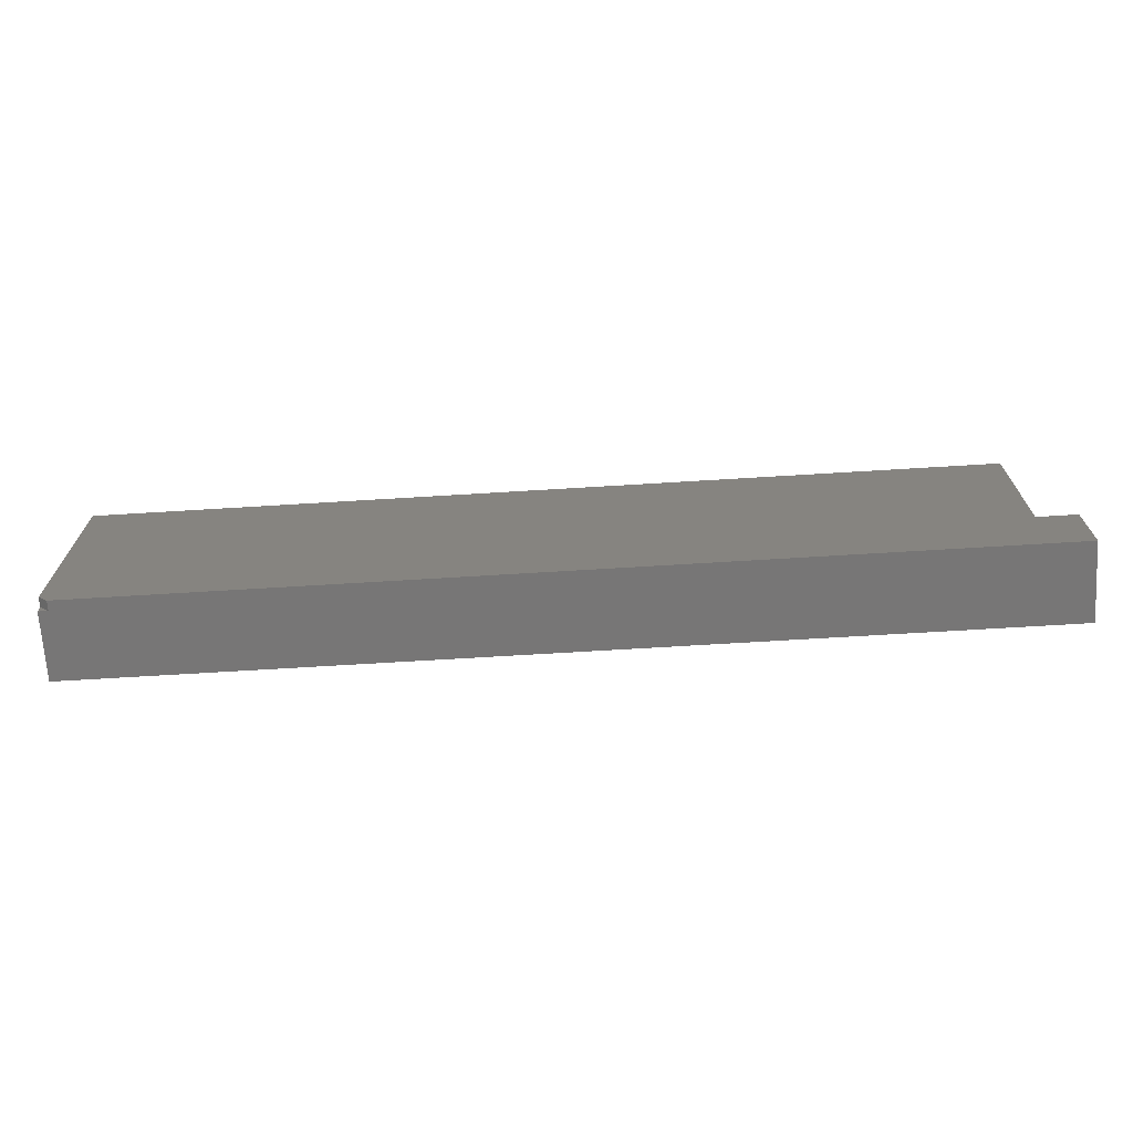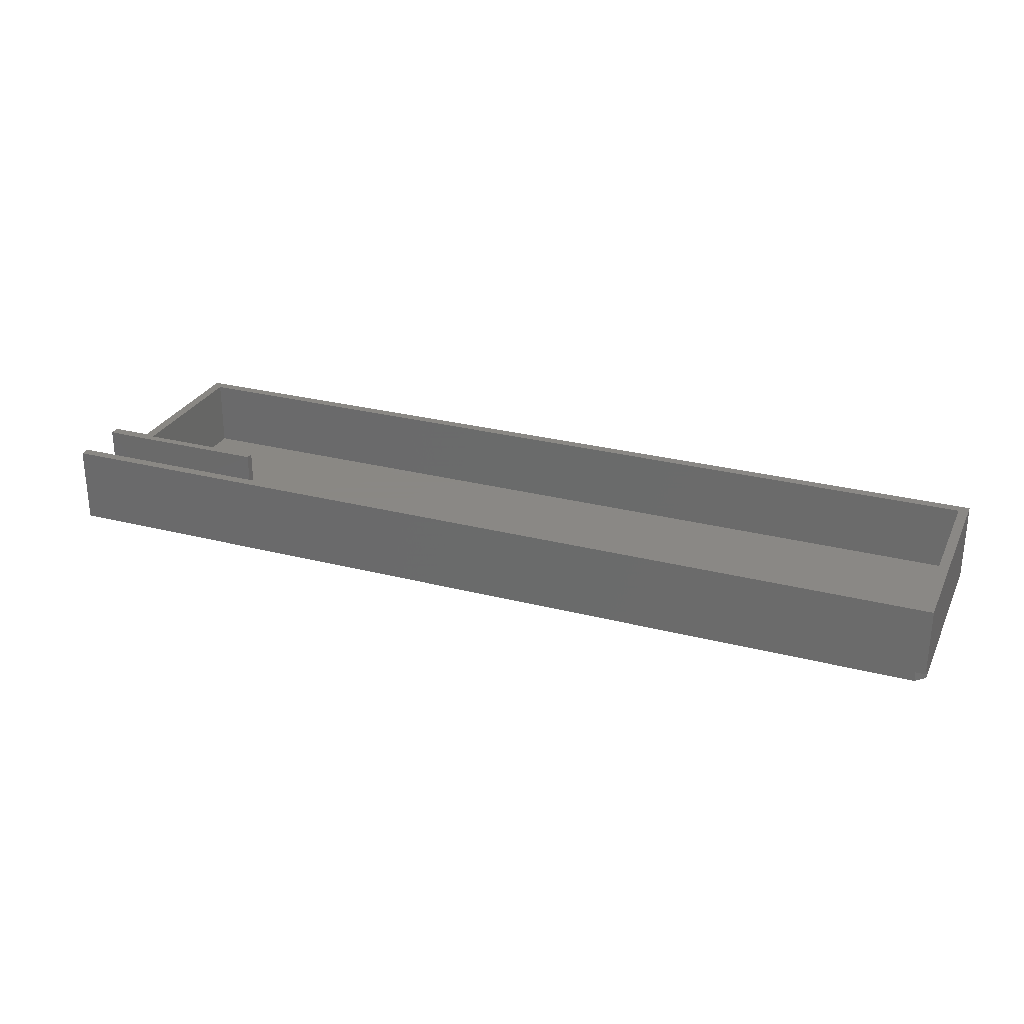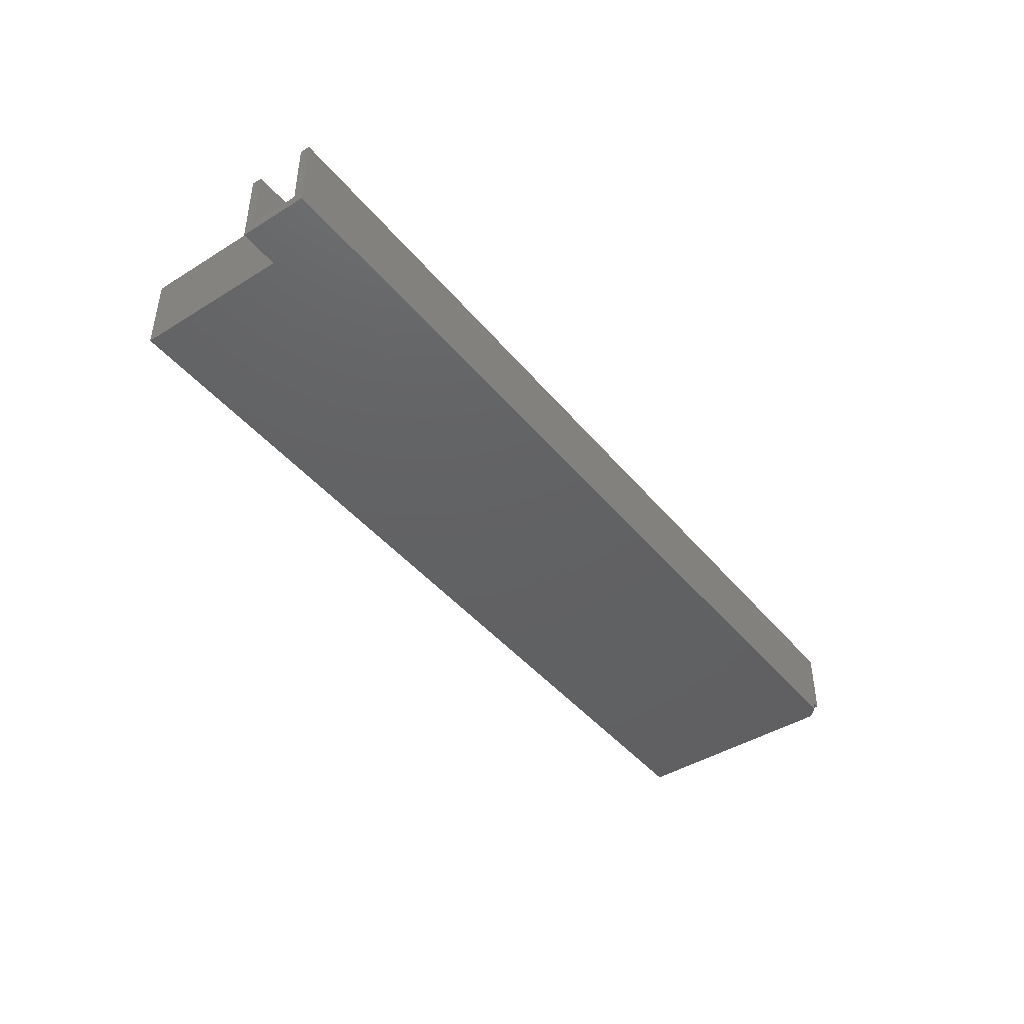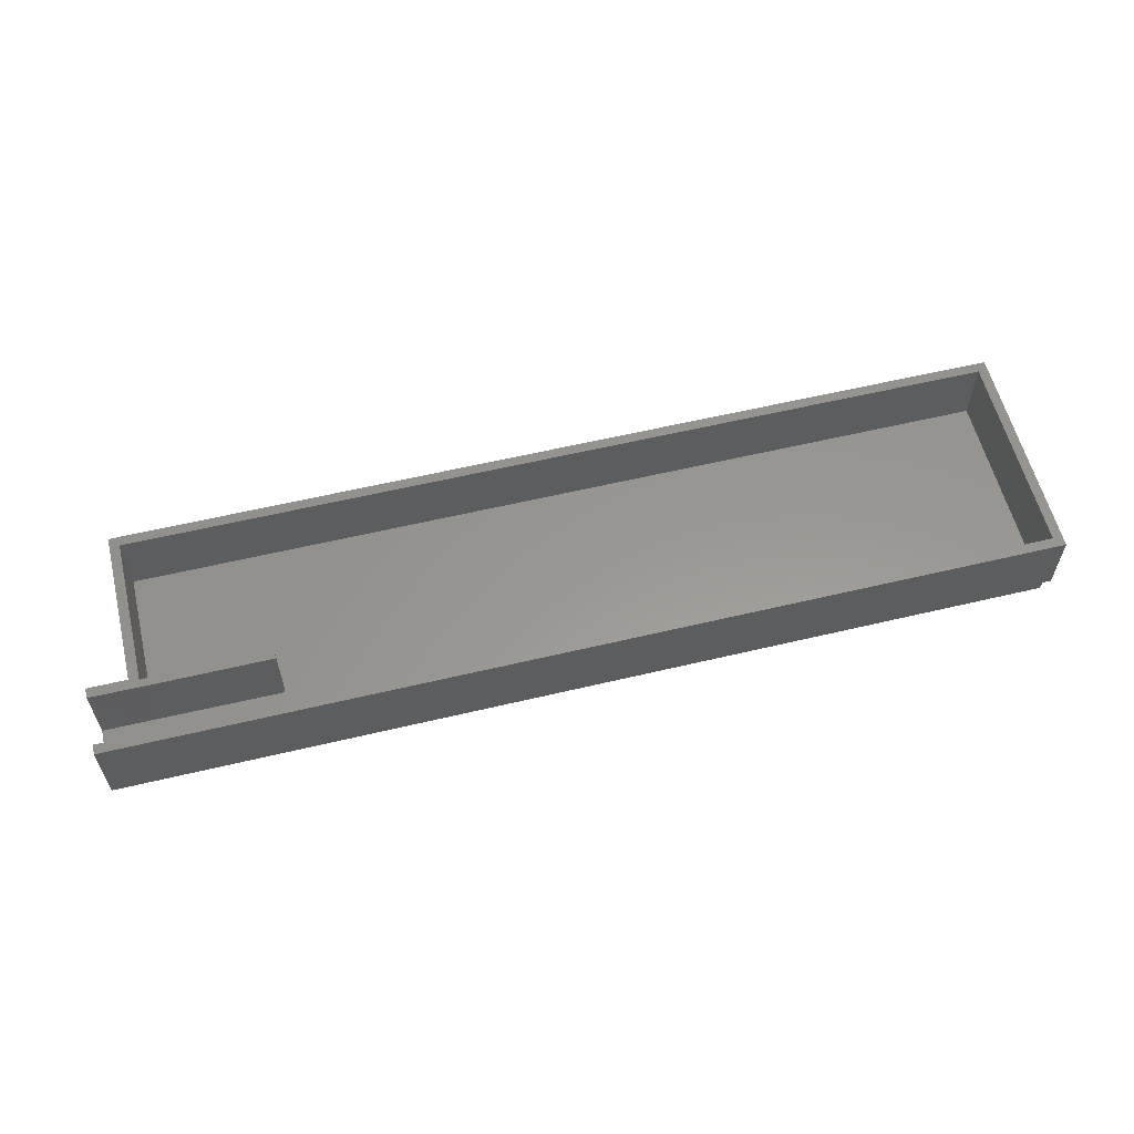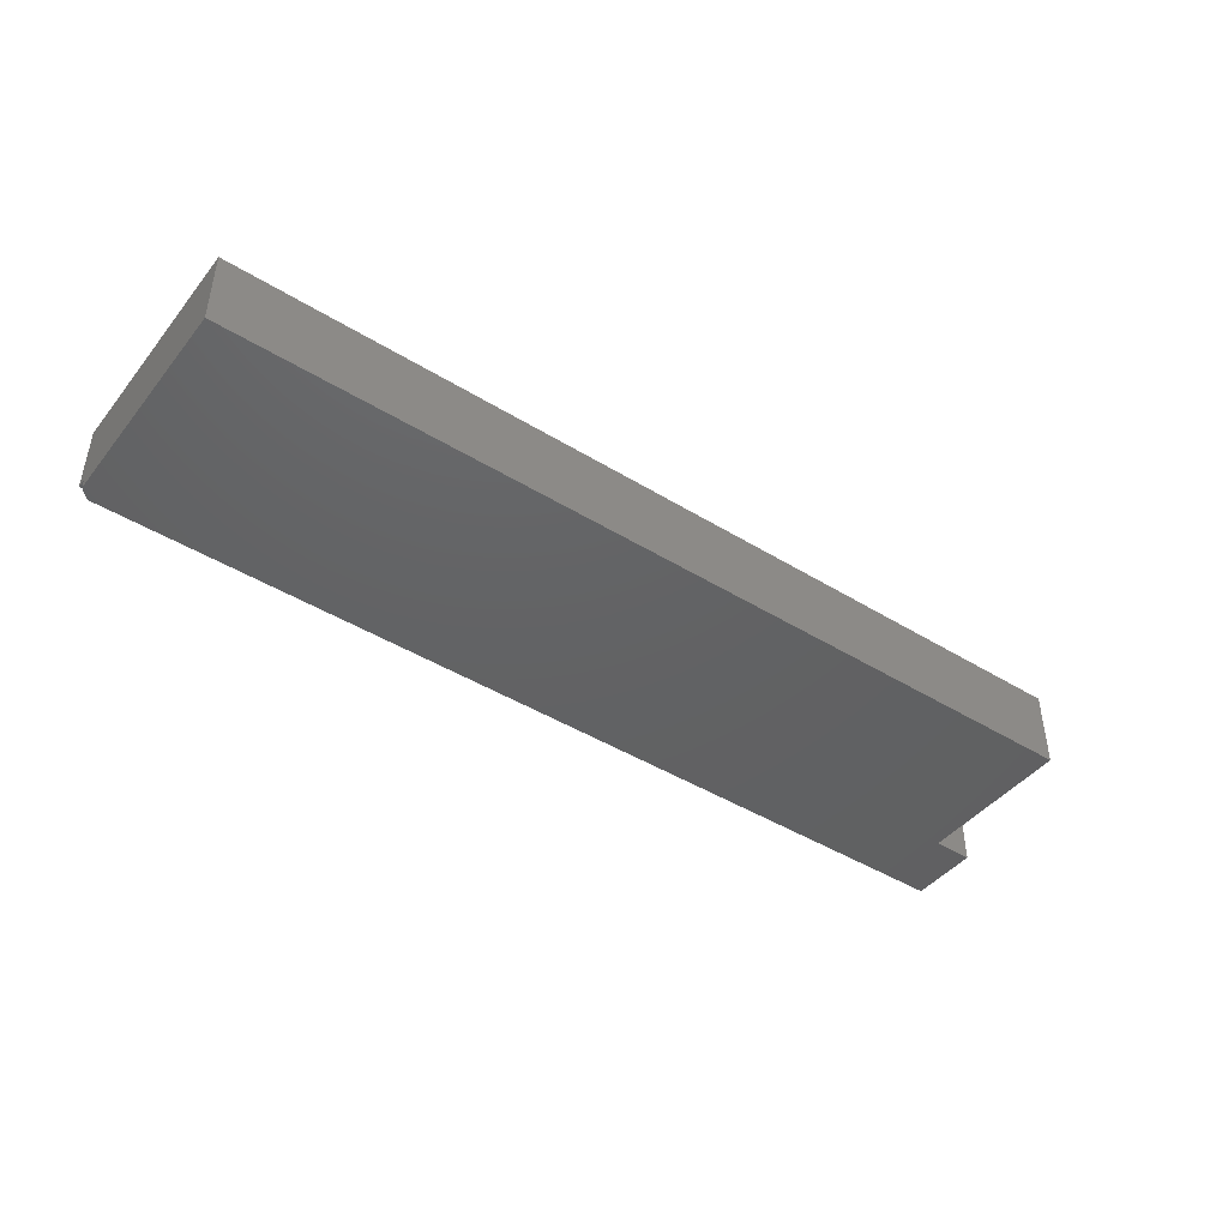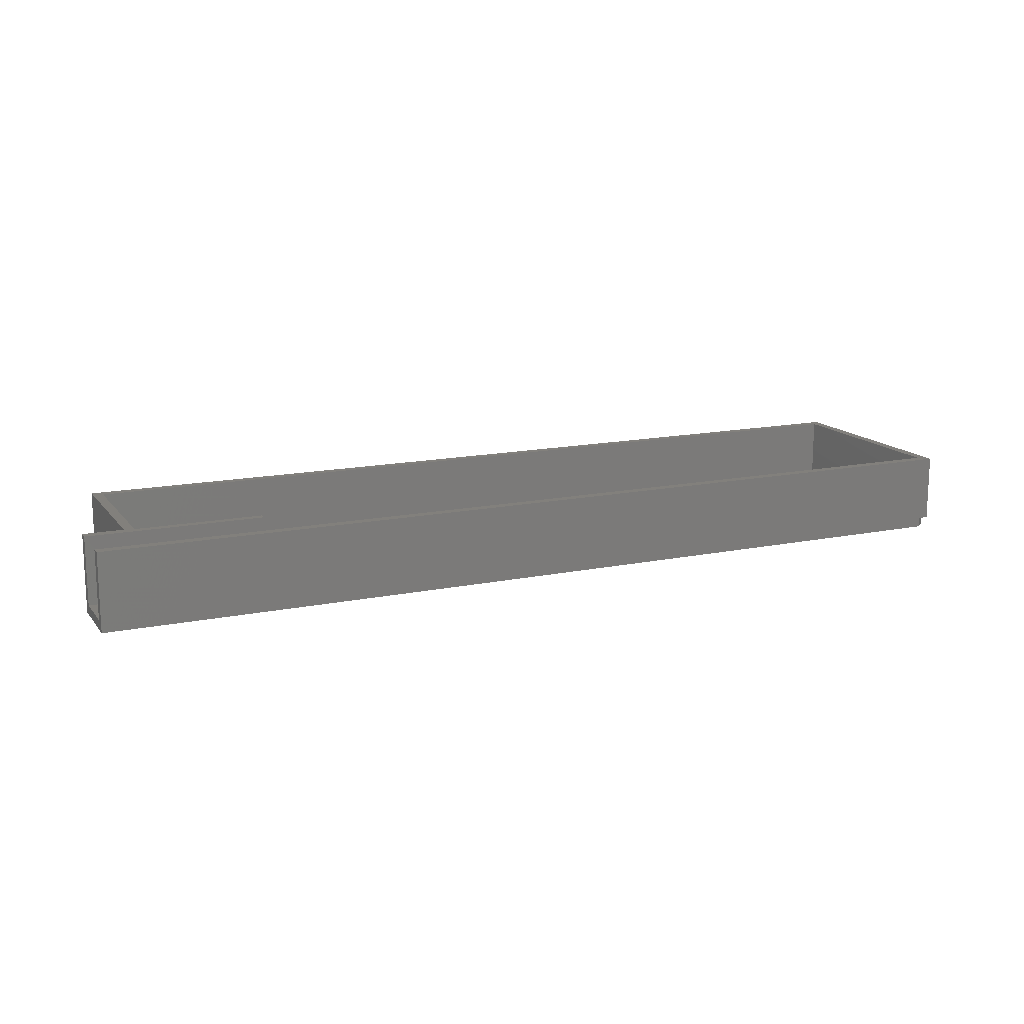
<metadata>
{"format":"stl","ext":"stl","renderer":"f3d","projection":"perspective","resolution":1024,"background":"white","views":[{"elev":-69.1,"azim":-176.5,"up":"+Y"},{"elev":27.7,"azim":21.5,"up":"+Z"},{"elev":-43.5,"azim":-53.7,"up":"+Z"},{"elev":58.8,"azim":-13.8,"up":"+Z"},{"elev":-44.2,"azim":144.2,"up":"+Z"},{"elev":14.6,"azim":-24.3,"up":"+Z"}]}
</metadata>
<code>
# stl→obj: 37 verts, 70 faces
v 0 0 0.0625
v -0.007895 0.007895 0.0625
v -0.75 0 0.0625
v 0 0.1816 0.0625
v -0.6094 0.05329 0.0625
v -0.7109 0.04688 0.0625
v -0.6094 0.04688 0.0625
v -0.75 0.007895 0.0625
v -0.75 0.04737 0.0625
v -0.7105 0.05329 0.0625
v -0.75 0.05526 0.0625
v -0.7184 0.05526 0.0625
v -0.7105 0.05526 0.0625
v -0.7105 0.1737 0.0625
v -0.7184 0.1816 0.0625
v -0.007895 0.1737 0.0625
v -0.007895 0.1737 0.007812
v -0.7105 0.1737 0.007812
v -0.7105 0.05526 0.007812
v -0.7105 0.05329 0.007812
v -0.6094 0.05329 0.007812
v -0.6094 0.04688 0.007812
v -0.007895 0.007895 0.007812
v -0.75 0.007895 0.007812
v -0.7105 0.04737 0.007812
v -0.75 0.04737 0.007812
v -0.75 0 0
v 0 0.007812 0
v -0.7184 0 0
v -0.007812 0 0
v 0 0.1816 0
v -0.7184 0.1816 0
v -0.7184 0.05526 0
v -0.75 0.05526 0
v 0 0.007812 0.007812
v 0 0 0.007812
v -0.007812 0 0.007812
f 1 2 3
f 1 4 2
f 5 6 7
f 3 2 8
f 9 6 5
f 9 5 10
f 9 10 11
f 12 11 10
f 12 10 13
f 12 13 14
f 12 14 15
f 4 15 14
f 4 14 16
f 4 16 2
f 17 18 19
f 17 19 20
f 17 20 21
f 17 21 22
f 17 22 23
f 24 23 22
f 24 22 25
f 24 25 26
f 10 20 13
f 13 20 19
f 26 25 9
f 9 25 6
f 5 21 10
f 10 21 20
f 22 21 7
f 7 21 5
f 6 25 7
f 7 25 22
f 27 28 29
f 28 30 29
f 31 28 32
f 32 28 33
f 28 27 33
f 33 27 34
f 34 26 11
f 34 27 26
f 11 26 9
f 27 3 8
f 27 8 24
f 27 24 26
f 12 33 11
f 11 33 34
f 31 35 28
f 31 4 35
f 1 35 4
f 1 36 35
f 4 31 15
f 15 31 32
f 15 32 12
f 12 32 33
f 29 3 27
f 29 30 3
f 37 36 1
f 37 1 3
f 37 3 30
f 35 36 37
f 28 35 30
f 30 35 37
f 2 23 8
f 8 23 24
f 16 17 2
f 2 17 23
f 14 18 16
f 16 18 17
f 13 19 14
f 14 19 18

</code>
